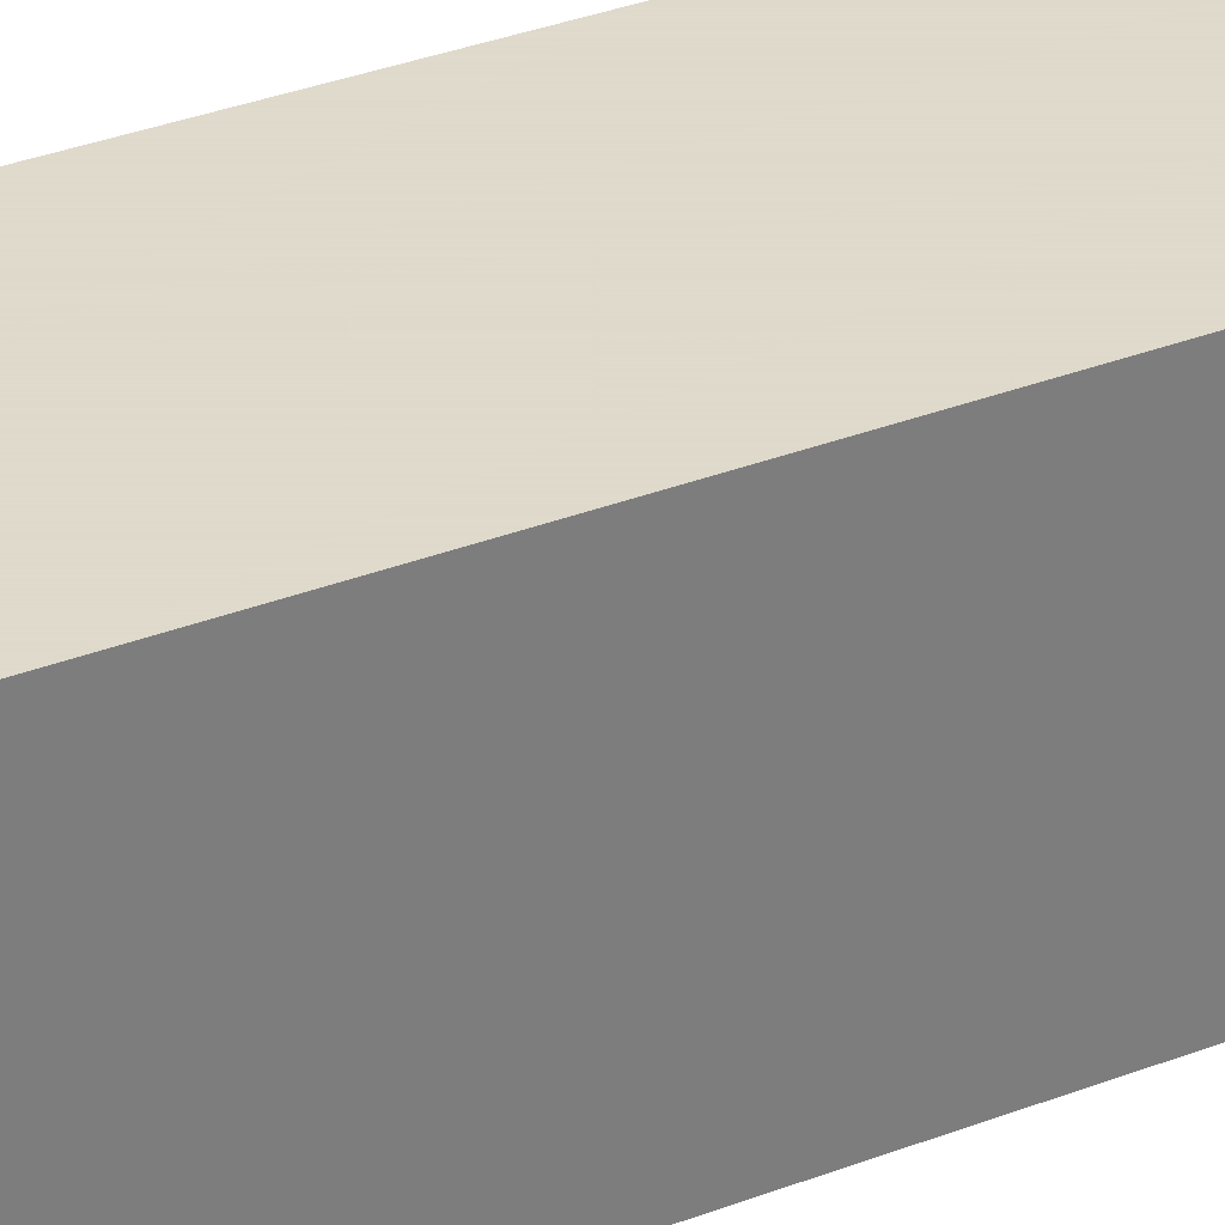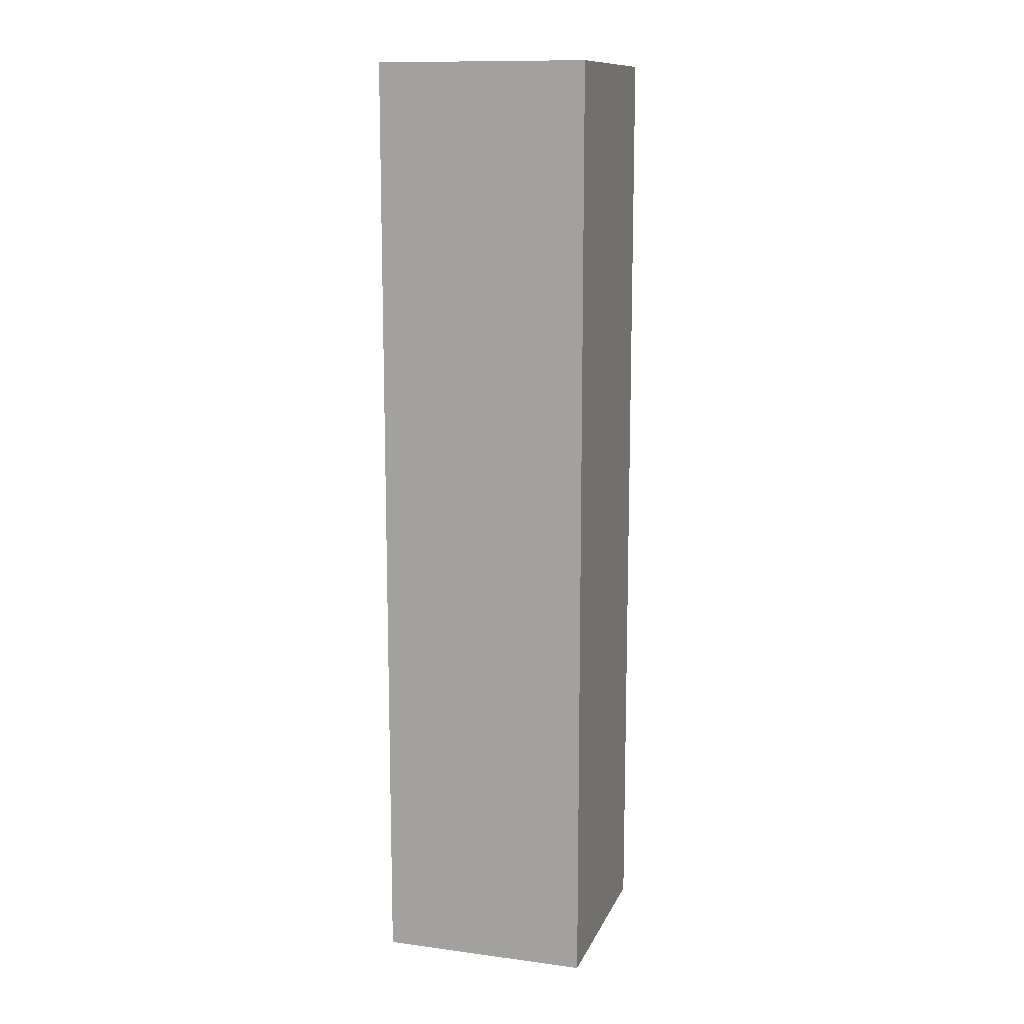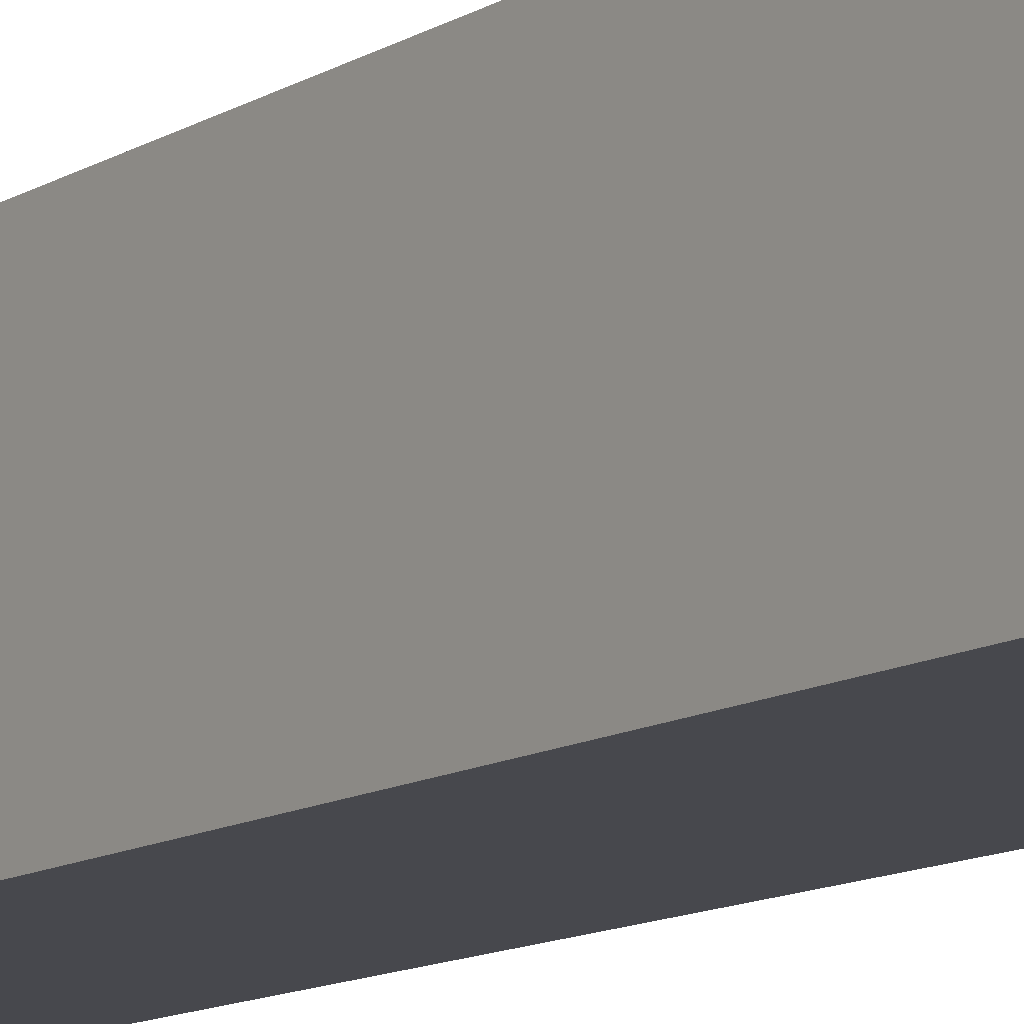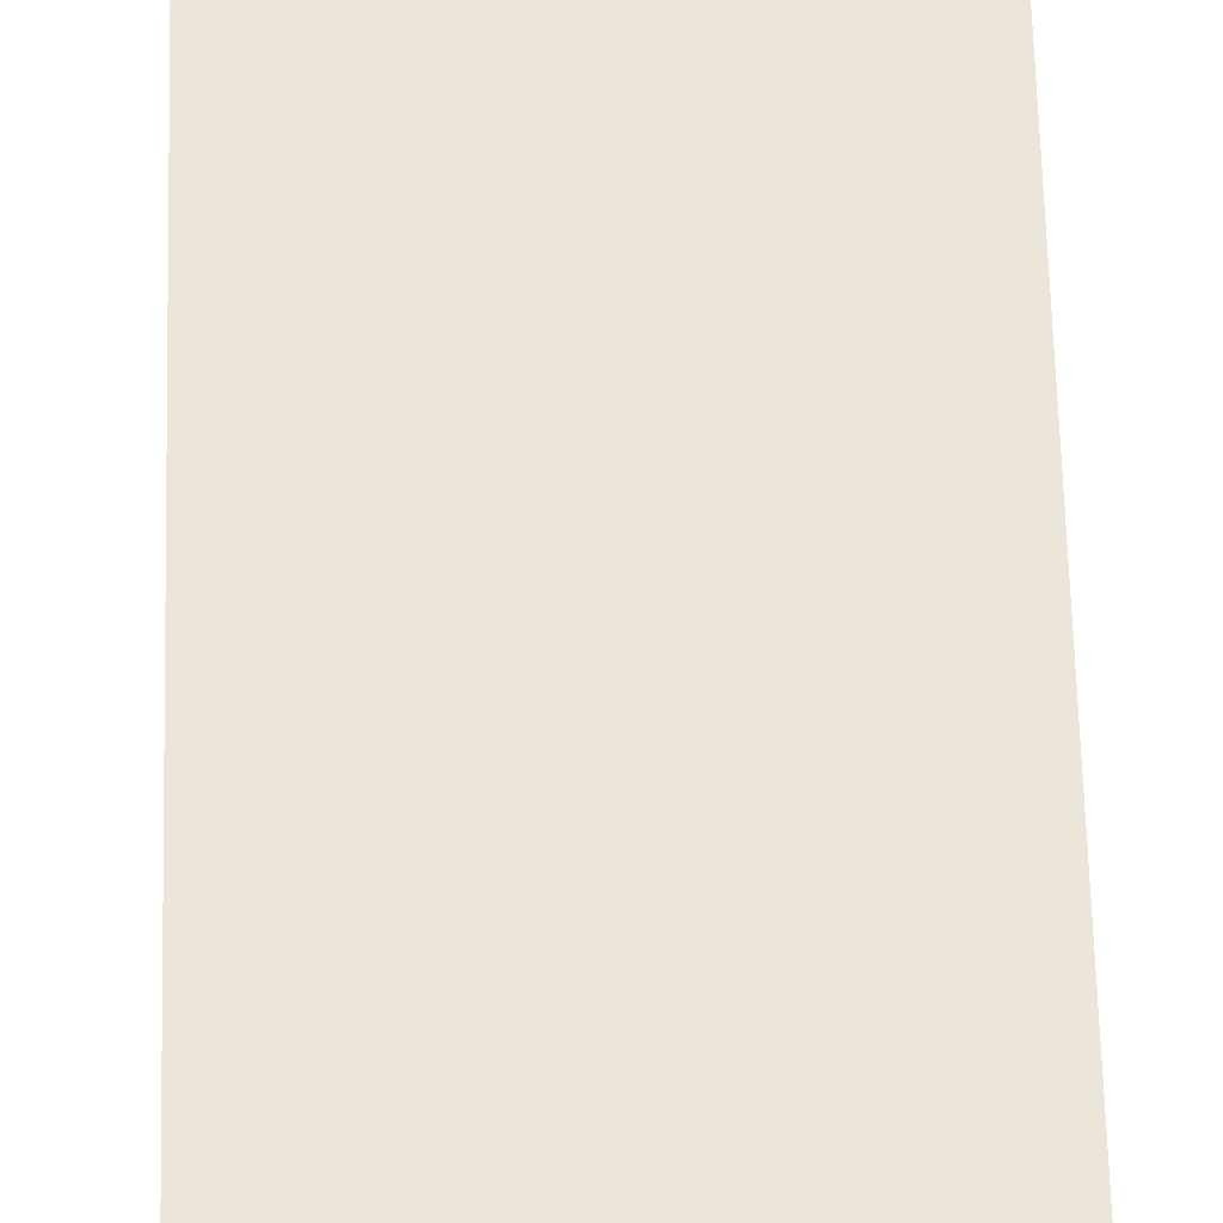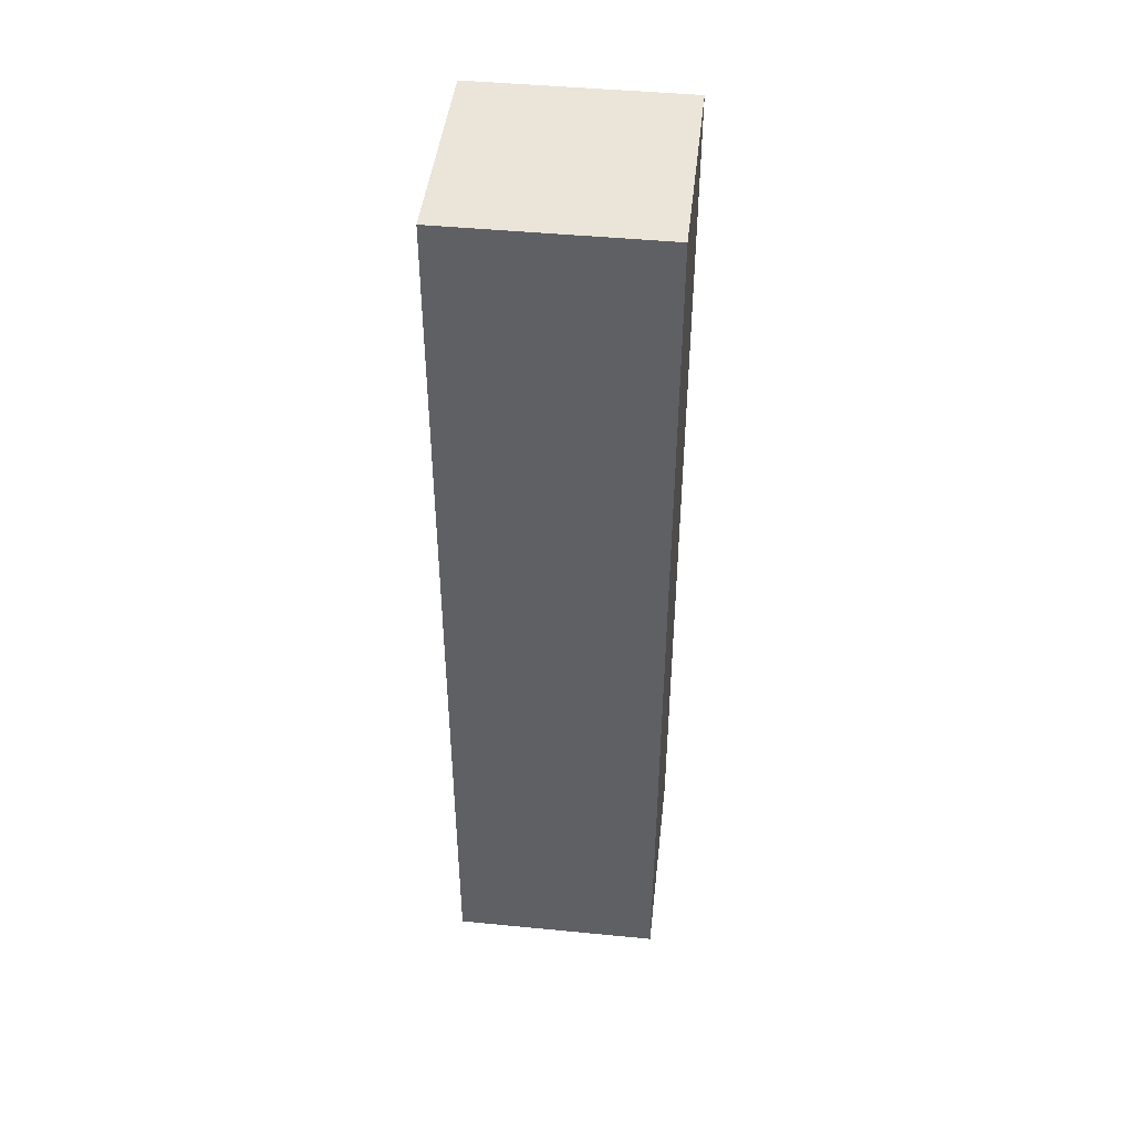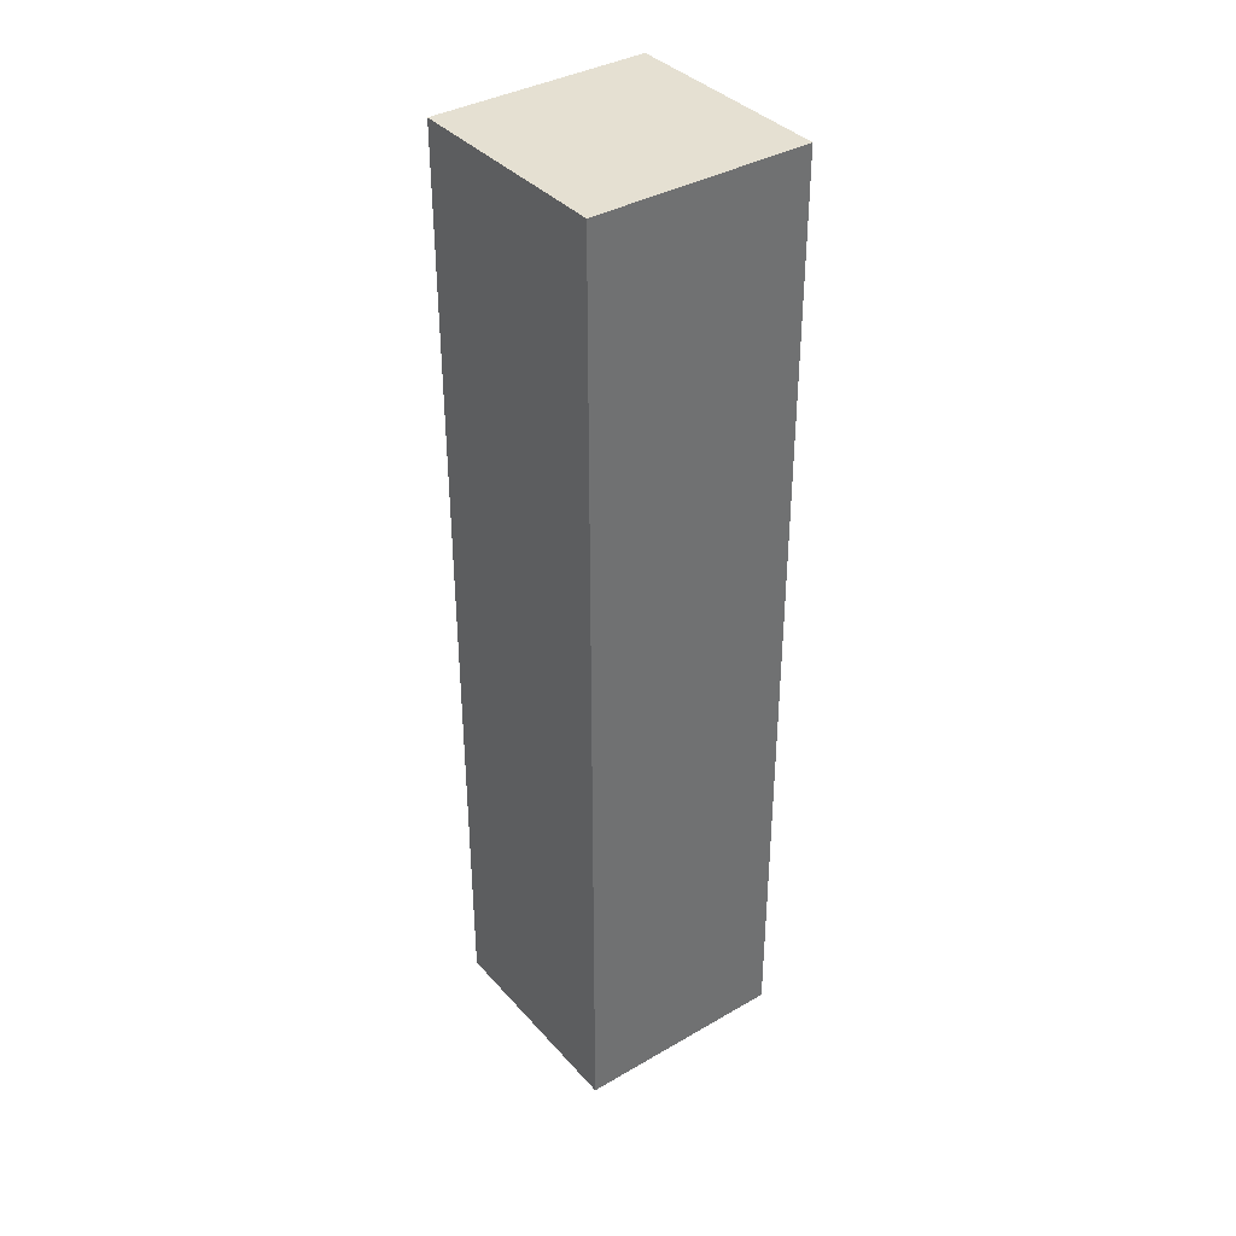
<metadata>
{"format":"obj","ext":"obj","renderer":"f3d","projection":"perspective","resolution":1024,"background":"white","views":[{"elev":32.4,"azim":-118.6,"up":"+Z"},{"elev":12.4,"azim":107.1,"up":"+Y"},{"elev":-11.8,"azim":144.9,"up":"+Z"},{"elev":57.6,"azim":178.6,"up":"+Z"},{"elev":45.3,"azim":6.4,"up":"+Y"},{"elev":37.6,"azim":53.6,"up":"+Y"}]}
</metadata>
<code>
v -0.6071 -2.718 0.6071
v -0.6071 2.71 0.6071
v -0.6071 -2.718 -0.6071
v -0.6071 2.71 -0.6071
v 0.6071 -2.718 0.6071
v 0.6071 2.71 0.6071
v 0.6071 -2.718 -0.6071
v 0.6071 2.71 -0.6071
f 2 3 1
f 4 7 3
f 8 5 7
f 6 1 5
f 7 1 3
f 4 6 8
f 2 4 3
f 4 8 7
f 8 6 5
f 6 2 1
f 7 5 1
f 4 2 6

</code>
